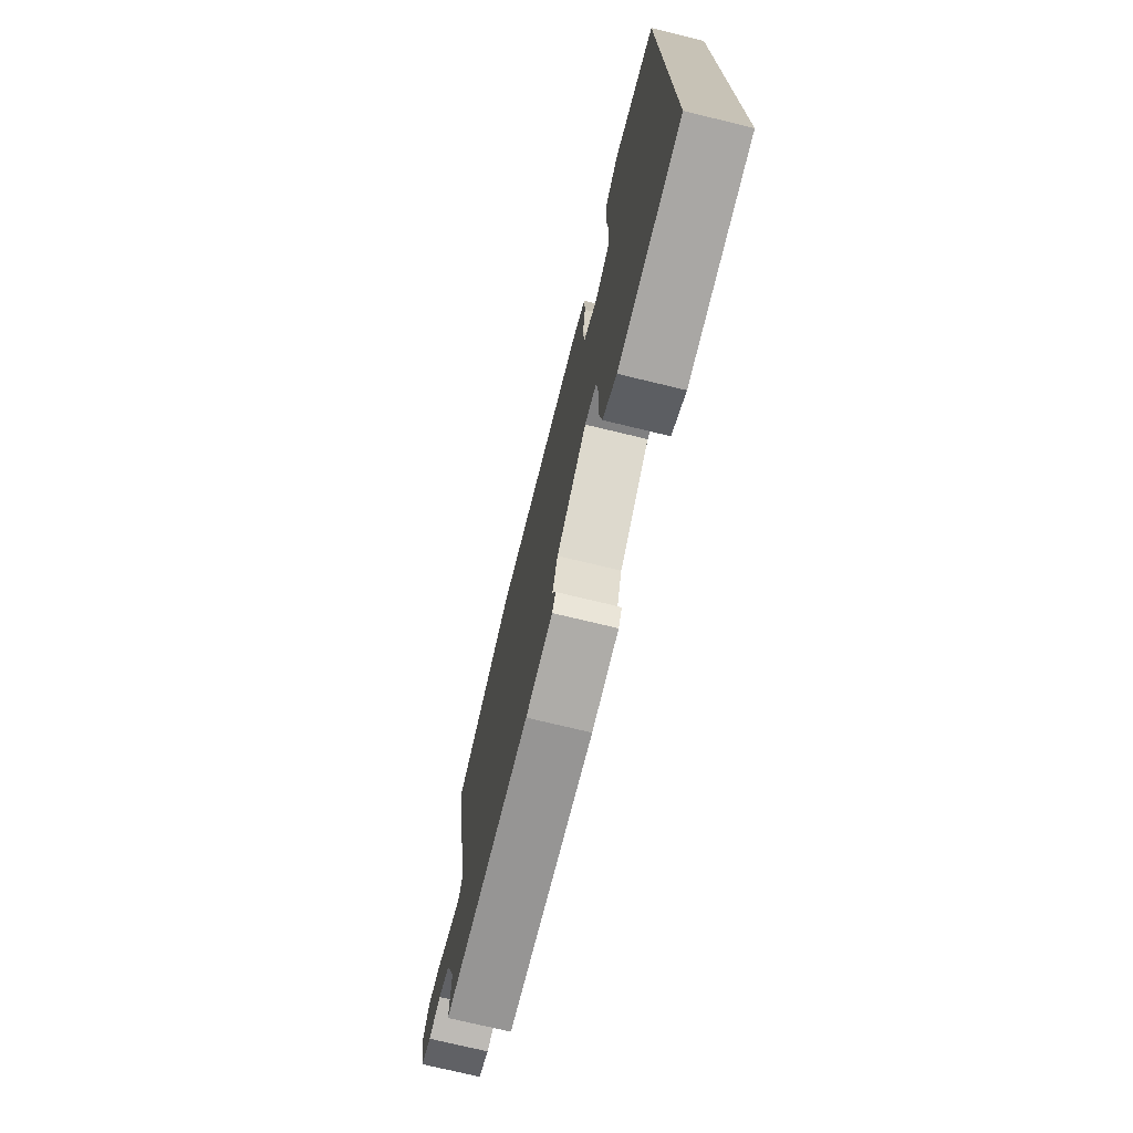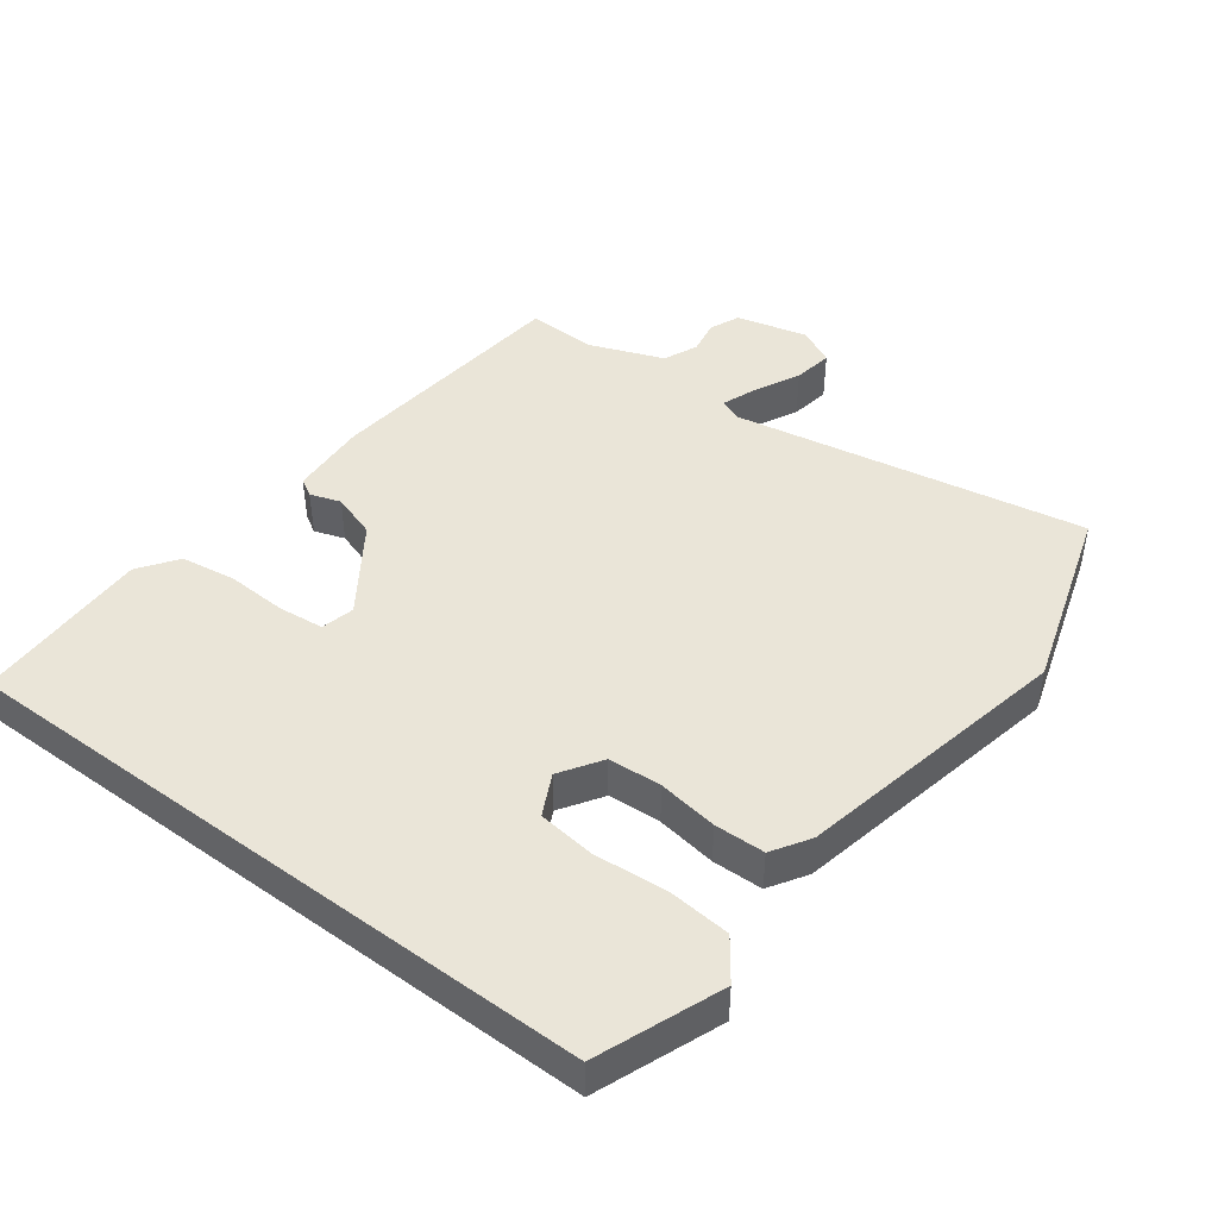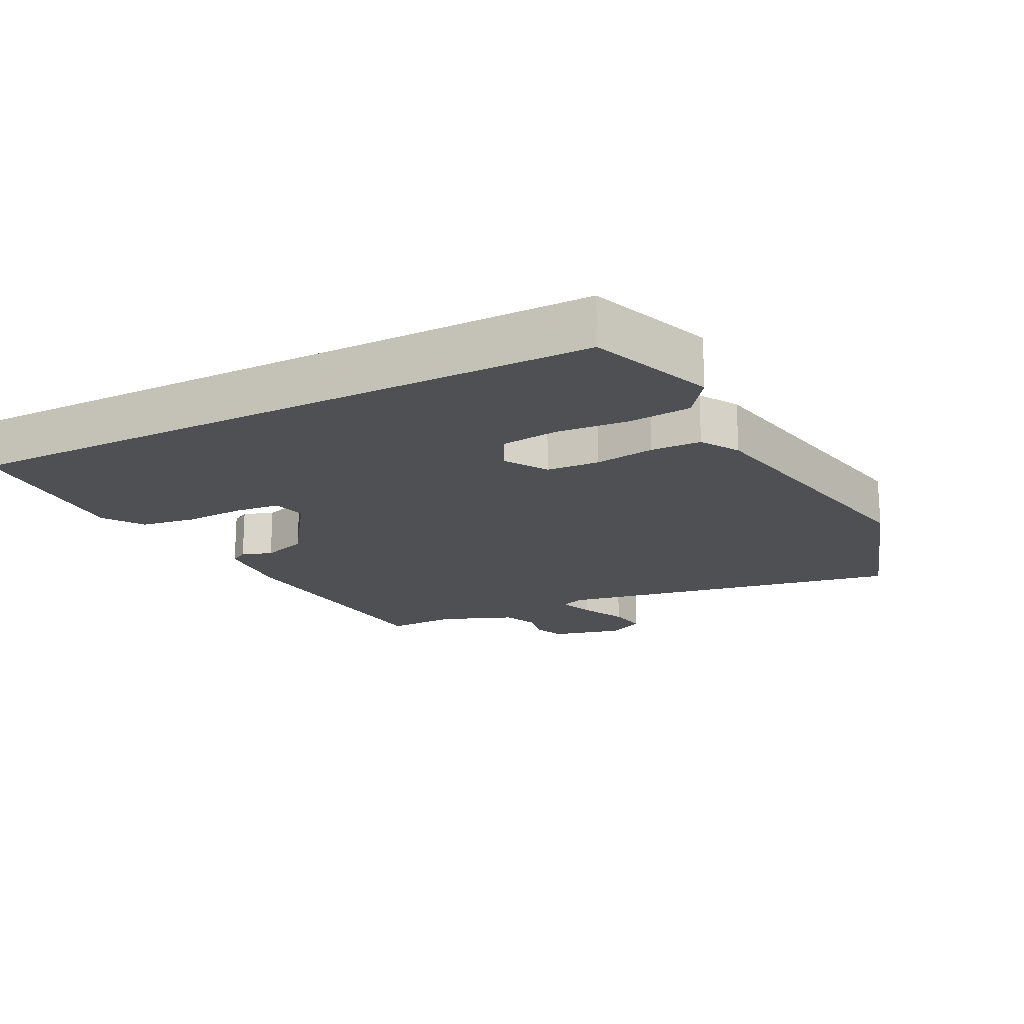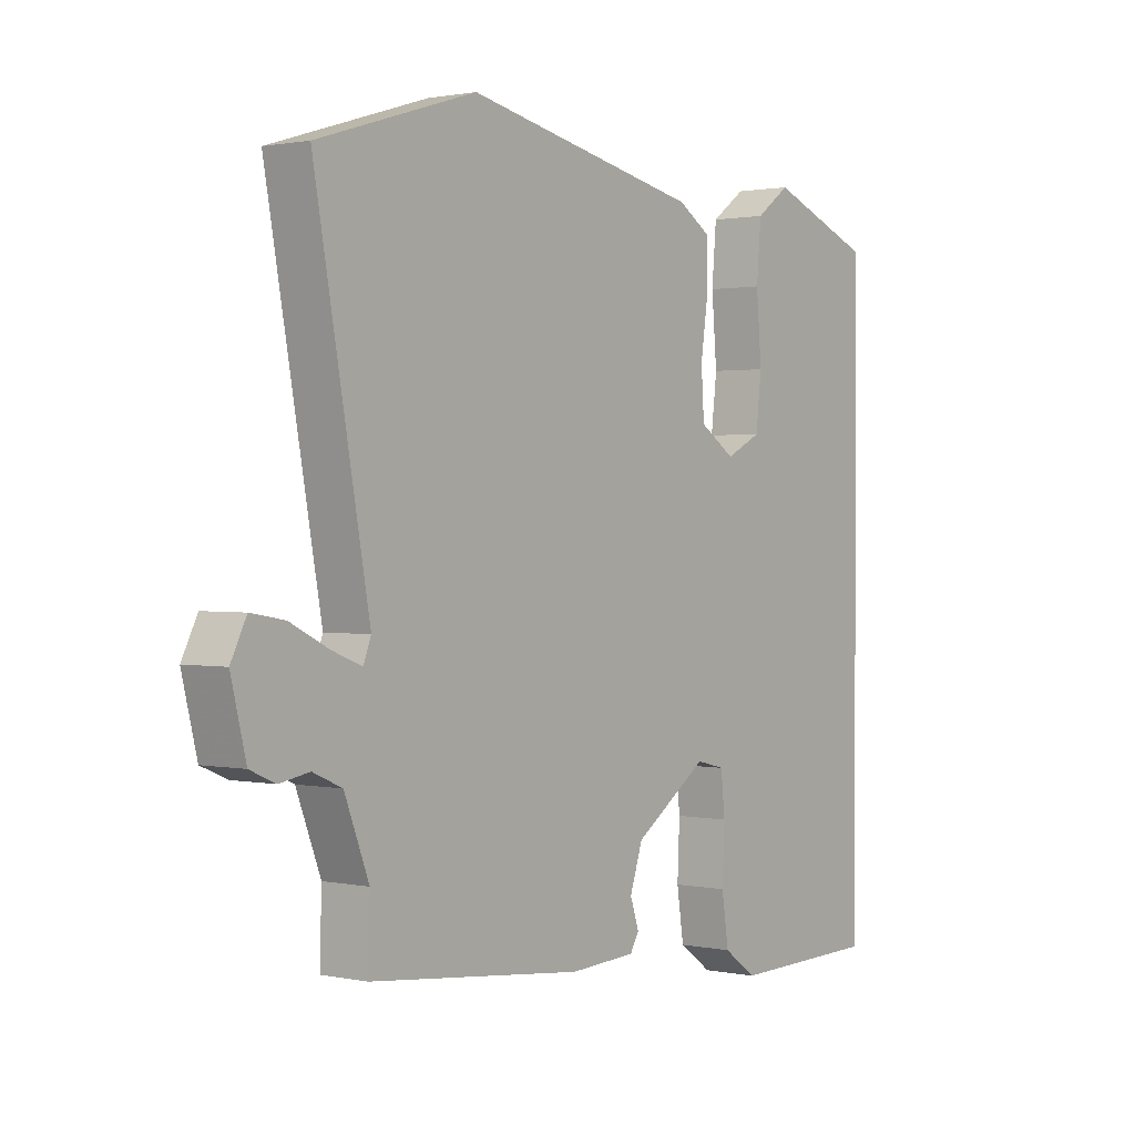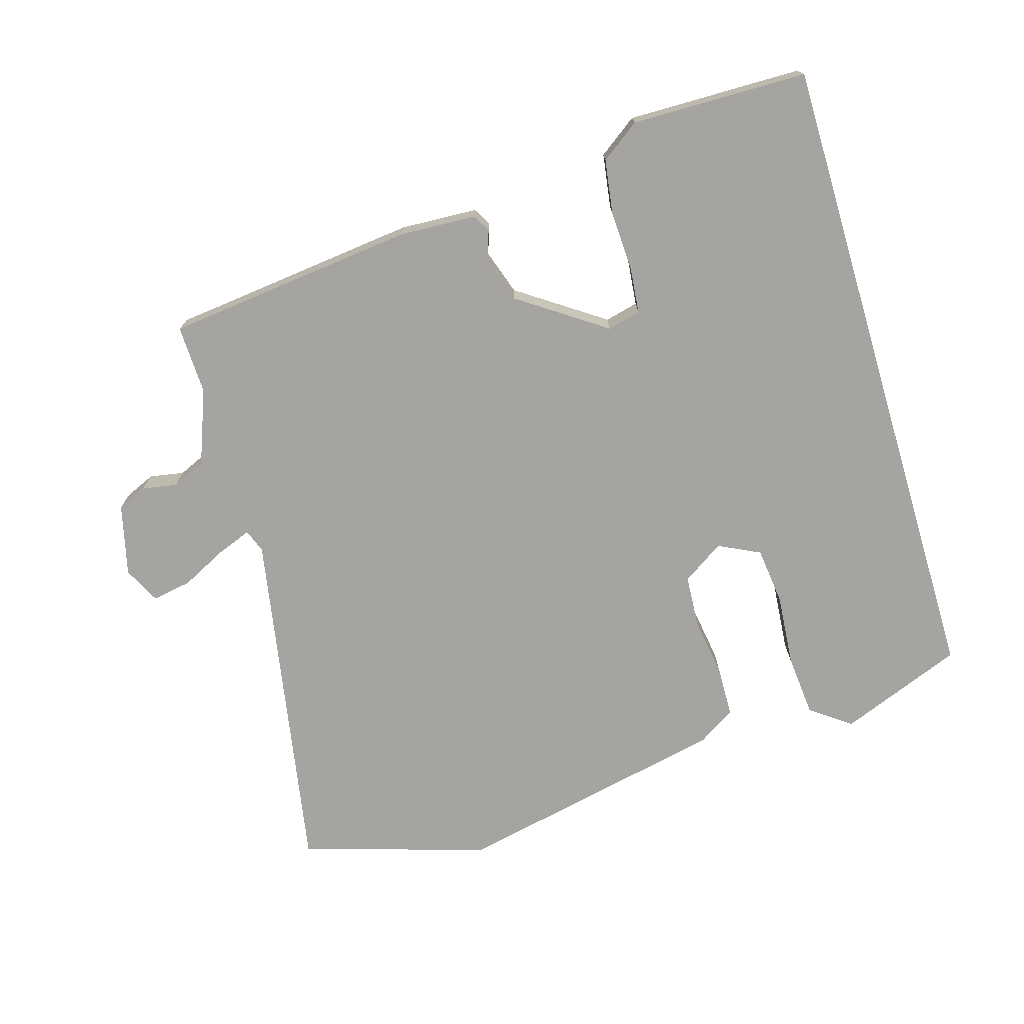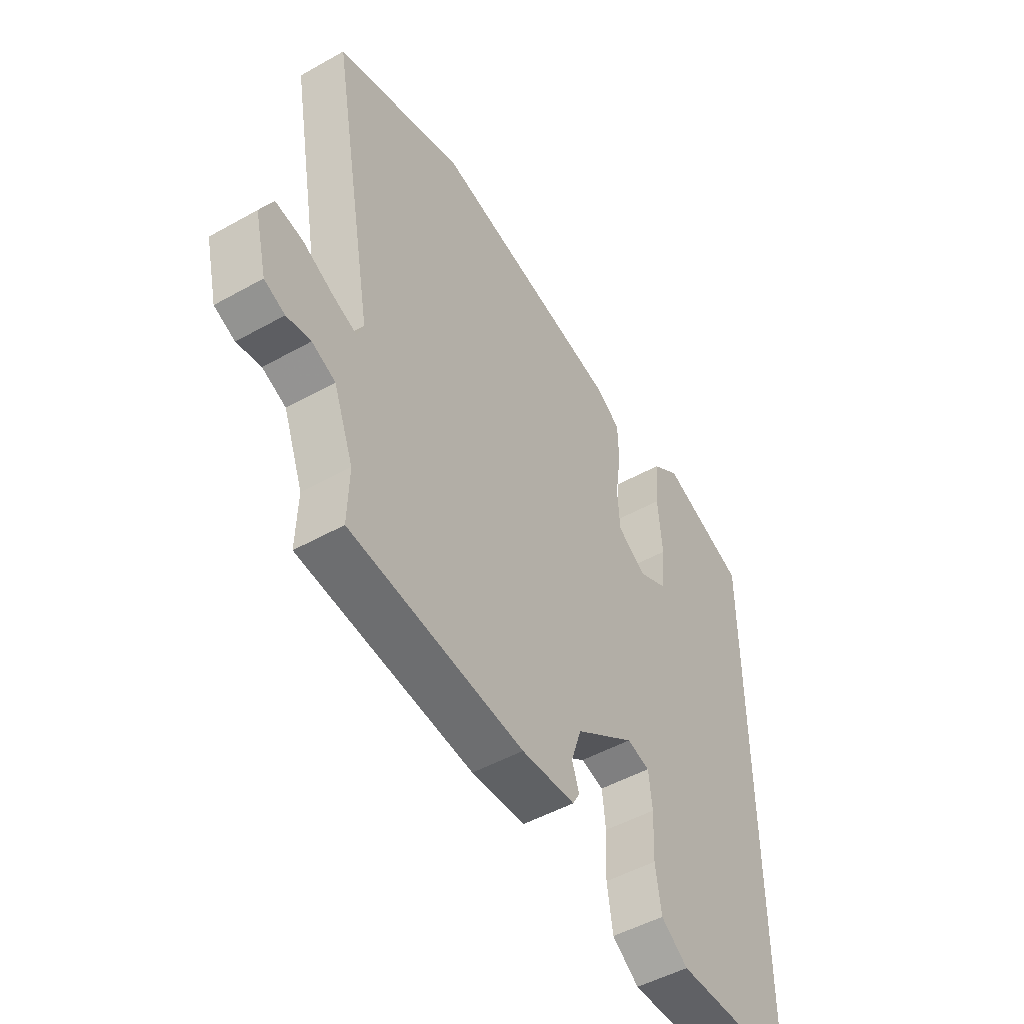
<metadata>
{"format":"obj","ext":"obj","renderer":"f3d","projection":"perspective","resolution":1024,"background":"white","views":[{"elev":-73.8,"azim":-103.6,"up":"+Z"},{"elev":45.1,"azim":-53.2,"up":"+Y"},{"elev":-18.8,"azim":-63.4,"up":"+Y"},{"elev":1.2,"azim":127.1,"up":"+Z"},{"elev":-73.2,"azim":-163.3,"up":"+Y"},{"elev":-49.2,"azim":121.9,"up":"+Z"}]}
</metadata>
<code>
v 0.327 0.07 0.554
v 0.6 0.07 0.469
v 0.506 0.07 -0.048
v 0.519 0.07 -0.082
v 0.571 0.07 -0.062
v 0.637 0.07 -0.029
v 0.695 0.07 -0.019
v 0.722 0.07 -0.073
v 0.696 0.07 -0.178
v 0.652 0.07 -0.197
v 0.601 0.07 -0.188
v 0.551 0.07 -0.21
v 0.509 0.07 -0.319
v 0.512 0.07 -0.421
v 0.143 0.07 -0.462
v 0.029 0.07 -0.456
v 0.014 0.07 -0.43
v 0.029 0.07 -0.385
v 0.007 0.07 -0.319
v -0.12 0.07 -0.232
v -0.169 0.07 -0.244
v -0.176 0.07 -0.311
v -0.172 0.07 -0.4
v -0.184 0.07 -0.48
v -0.241 0.07 -0.521
v -0.5 0.07 -0.517
v -0.5 0.07 0.44
v -0.318 0.07 0.511
v -0.259 0.07 0.468
v -0.251 0.07 0.376
v -0.26 0.07 0.269
v -0.25 0.07 0.184
v -0.189 0.07 0.154
v -0.128 0.07 0.194
v -0.123 0.07 0.272
v -0.136 0.07 0.36
v -0.134 0.07 0.434
v -0.079 0.07 0.469
v 0.327 0 0.554
v 0.6 0 0.469
v 0.506 0 -0.048
v 0.519 0 -0.082
v 0.571 0 -0.062
v 0.637 0 -0.029
v 0.695 0 -0.019
v 0.722 0 -0.073
v 0.696 0 -0.178
v 0.652 0 -0.197
v 0.601 0 -0.188
v 0.551 0 -0.21
v 0.509 0 -0.319
v 0.512 0 -0.421
v 0.143 0 -0.462
v 0.029 0 -0.456
v 0.014 0 -0.43
v 0.029 0 -0.385
v 0.007 0 -0.319
v -0.12 0 -0.232
v -0.169 0 -0.244
v -0.176 0 -0.311
v -0.172 0 -0.4
v -0.184 0 -0.48
v -0.241 0 -0.521
v -0.5 0 -0.517
v -0.5 0 0.44
v -0.318 0 0.511
v -0.259 0 0.468
v -0.251 0 0.376
v -0.26 0 0.269
v -0.25 0 0.184
v -0.189 0 0.154
v -0.128 0 0.194
v -0.123 0 0.272
v -0.136 0 0.36
v -0.134 0 0.434
v -0.079 0 0.469
f 35 36 37 38
f 34 35 38 1
f 28 29 30 31
f 28 31 32
f 27 28 32
f 26 27 32
f 25 26 32 33
f 22 23 24 25
f 21 22 25 33
f 15 16 17 18
f 13 14 15 18
f 12 13 18 19
f 11 12 19 20
f 9 10 11
f 8 9 11 20
f 5 6 7 8
f 4 5 8
f 34 1 2 3
f 34 3 4
f 20 21 33 34
f 20 34 4
f 4 8 20
f 76 75 74 73
f 39 76 73 72
f 69 68 67 66
f 70 69 66
f 70 66 65
f 70 65 64
f 71 70 64 63
f 63 62 61 60
f 71 63 60 59
f 56 55 54 53
f 56 53 52 51
f 57 56 51 50
f 58 57 50 49
f 49 48 47
f 58 49 47 46
f 46 45 44 43
f 46 43 42
f 41 40 39 72
f 42 41 72
f 72 71 59 58
f 42 72 58
f 58 46 42
f 1 39 40 2
f 2 40 41 3
f 3 41 42 4
f 4 42 43 5
f 5 43 44 6
f 6 44 45 7
f 7 45 46 8
f 8 46 47 9
f 9 47 48 10
f 10 48 49 11
f 11 49 50 12
f 12 50 51 13
f 13 51 52 14
f 14 52 53 15
f 15 53 54 16
f 16 54 55 17
f 17 55 56 18
f 18 56 57 19
f 19 57 58 20
f 20 58 59 21
f 21 59 60 22
f 22 60 61 23
f 23 61 62 24
f 24 62 63 25
f 25 63 64 26
f 26 64 65 27
f 27 65 66 28
f 28 66 67 29
f 29 67 68 30
f 30 68 69 31
f 31 69 70 32
f 32 70 71 33
f 33 71 72 34
f 34 72 73 35
f 35 73 74 36
f 36 74 75 37
f 37 75 76 38
f 38 76 39 1

</code>
